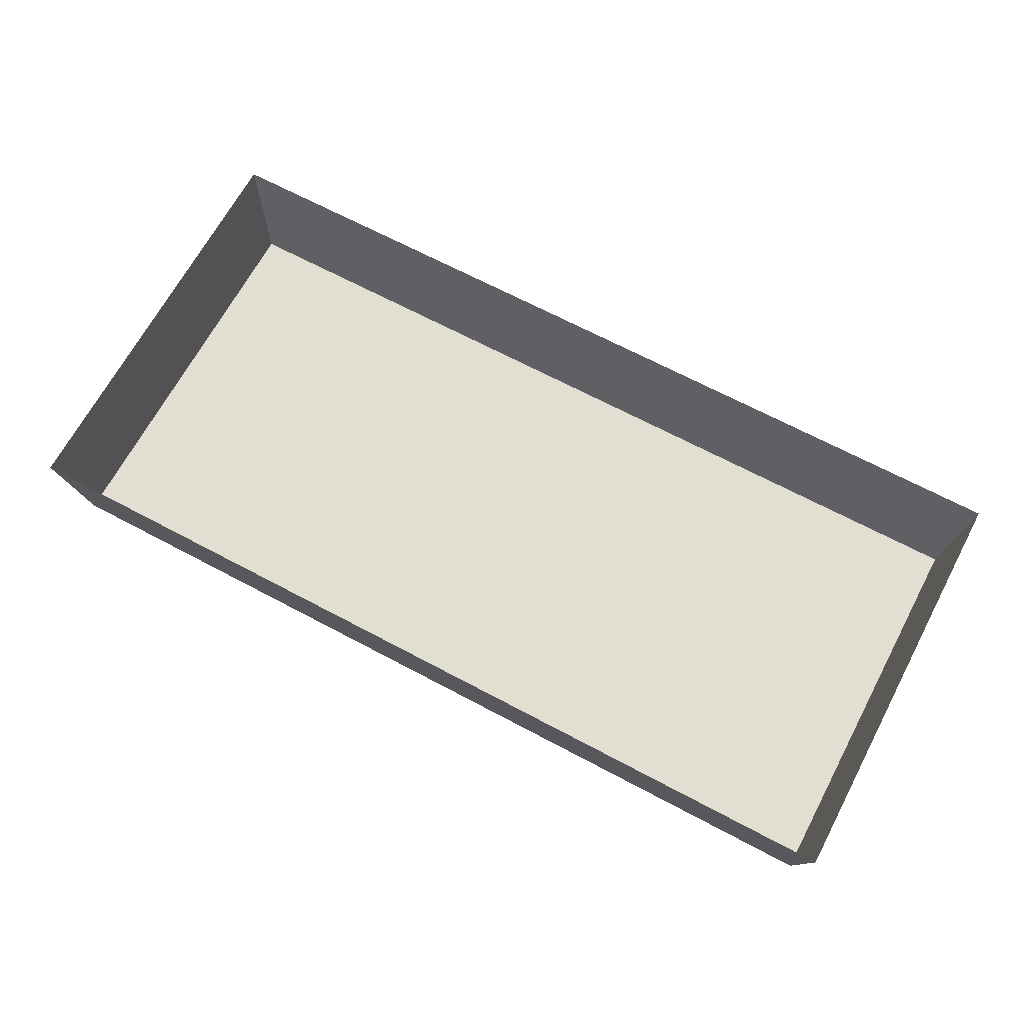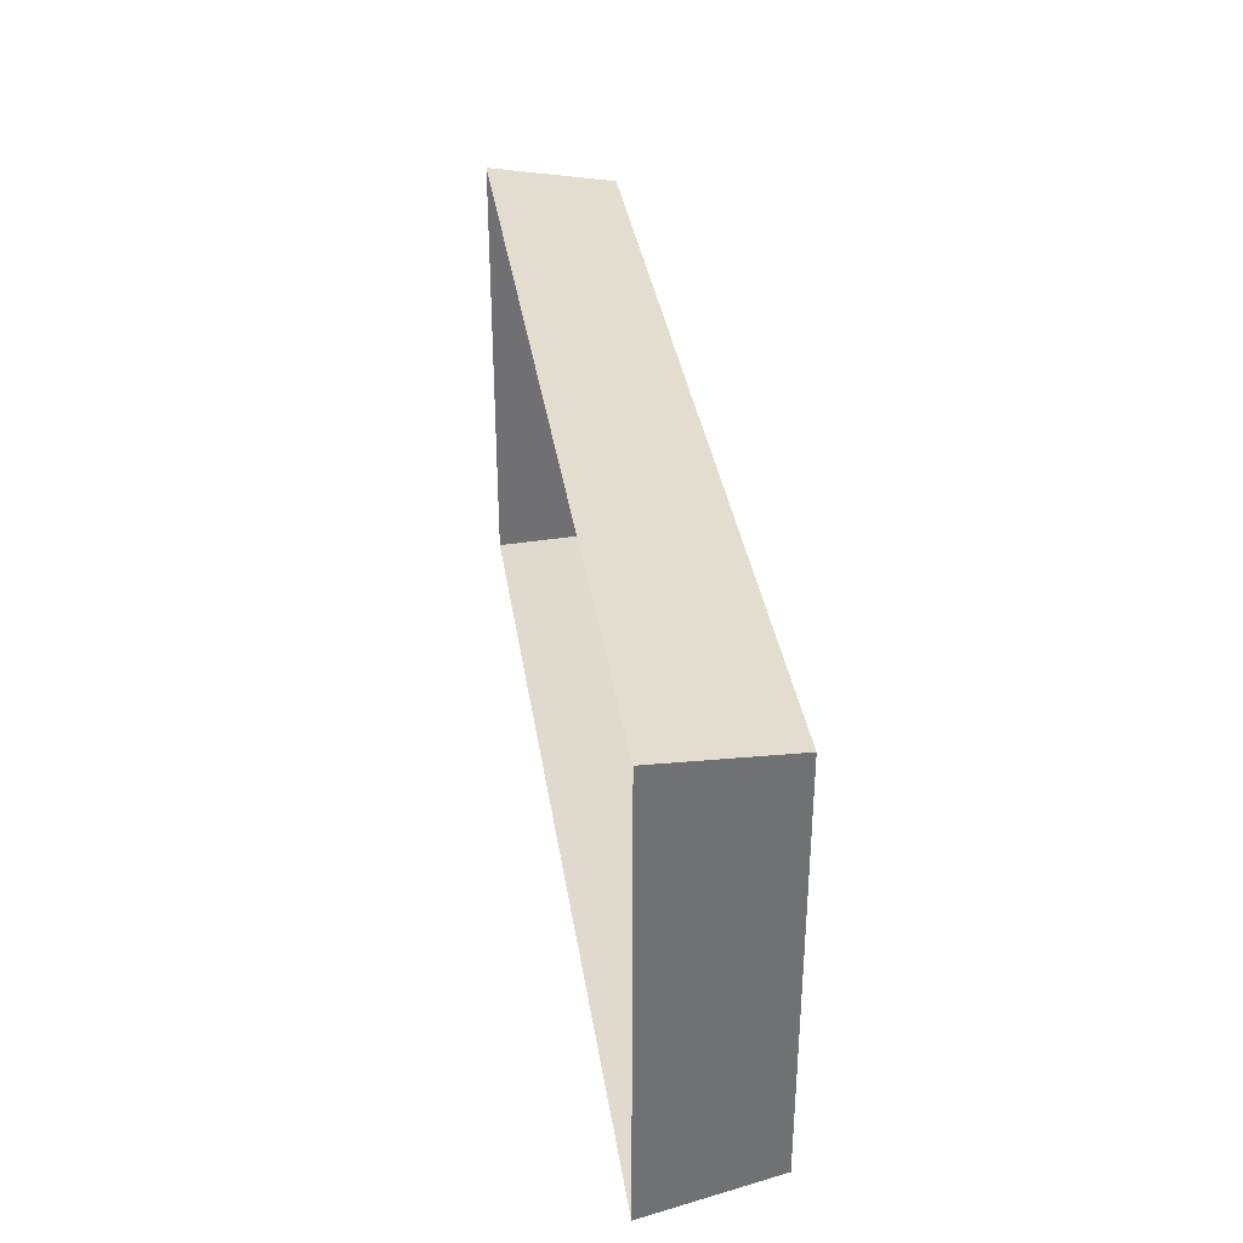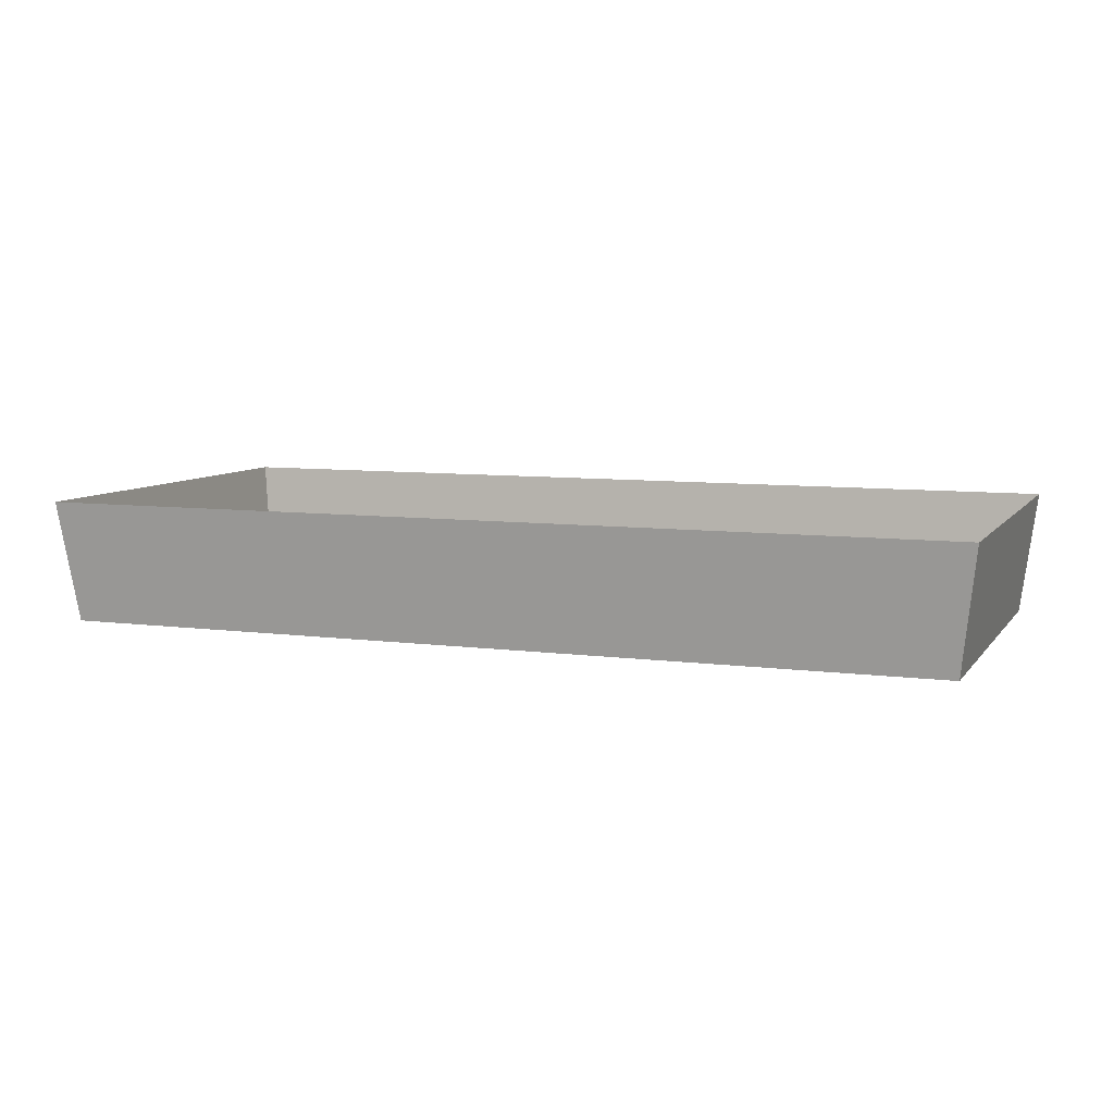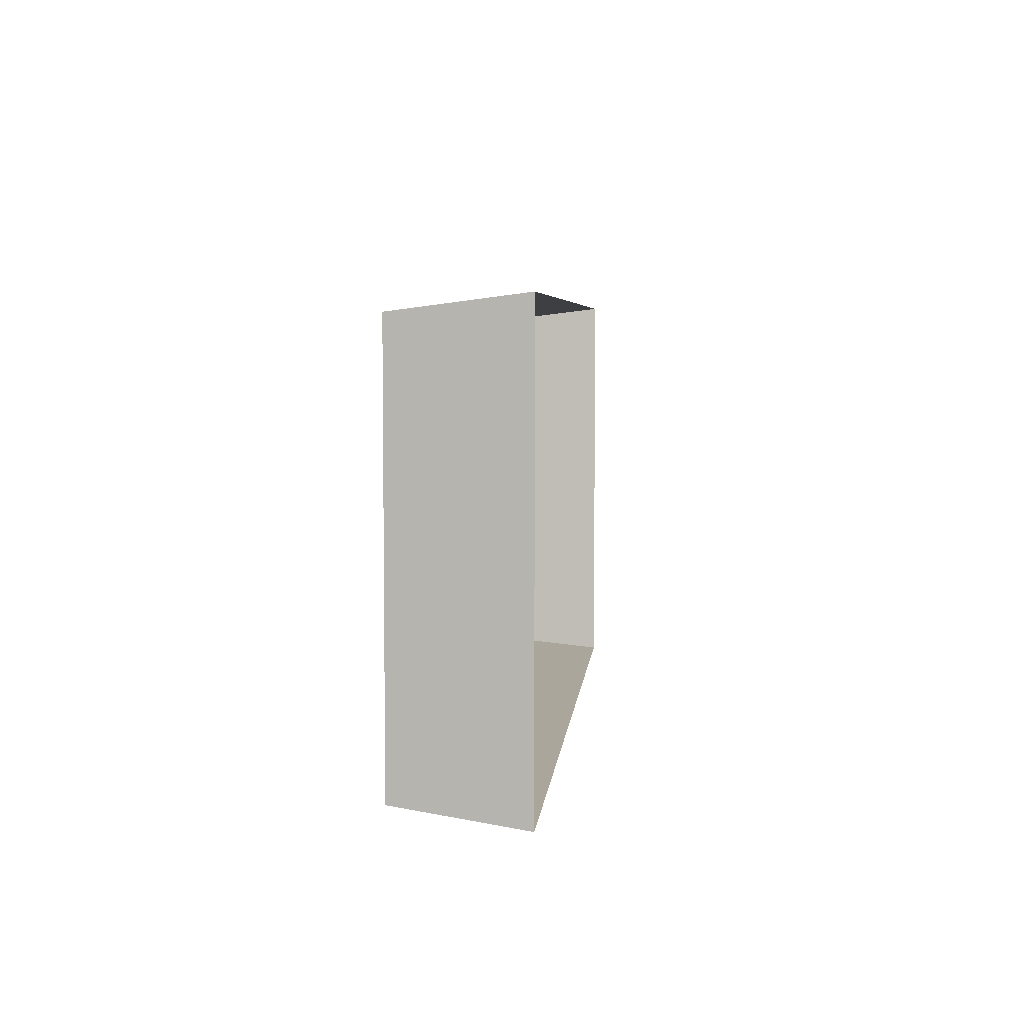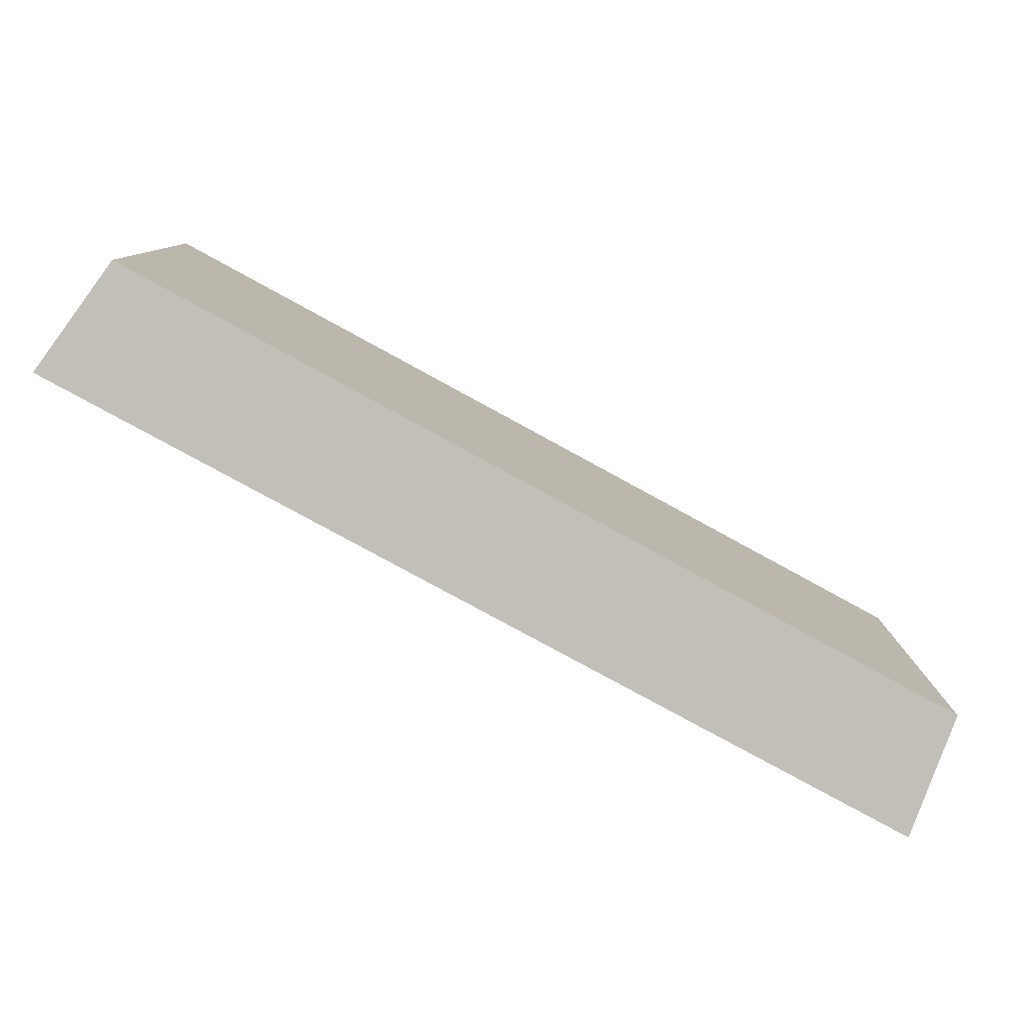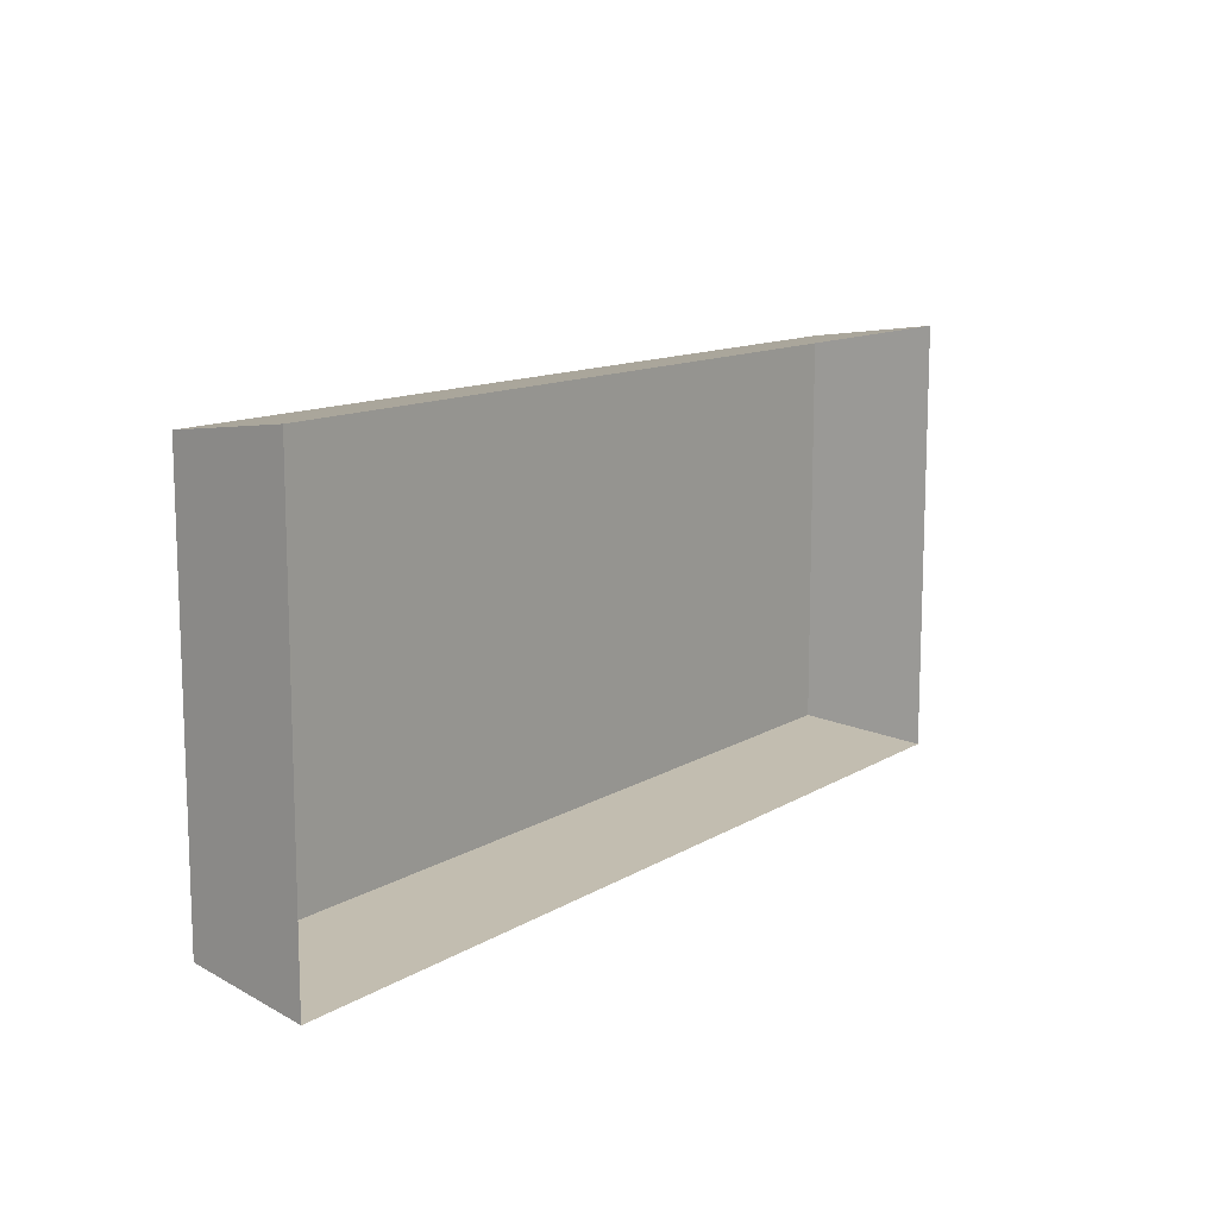
<metadata>
{"format":"obj","ext":"obj","renderer":"f3d","projection":"perspective","resolution":1024,"background":"white","views":[{"elev":67.5,"azim":-151.9,"up":"+Y"},{"elev":35.1,"azim":-98.5,"up":"+Z"},{"elev":7.7,"azim":-159.4,"up":"+Y"},{"elev":5.2,"azim":95.4,"up":"+Z"},{"elev":-79.9,"azim":-28.6,"up":"+Z"},{"elev":12.1,"azim":125.7,"up":"+Z"}]}
</metadata>
<code>
o Box
v 1.55 0 -0.75
v -1.55 0 -0.75
v -1.5 0 -0.7
v 1.5 0 -0.7
v 1.55 0 0.75
v 1.5 0 0.7
v -1.5 0 0.7
v -1.55 0 0.75
v 1.45 -0.4 0.65
v 1.45 -0.4 -0.65
v -1.45 -0.4 0.65
v -1.45 -0.4 -0.65
g Box
f 1 2 3 4
f 5 6 7 8
f 3 2 8 7
f 5 1 4 6
f 9 6 4 10
f 11 7 6 9
f 12 3 7 11
f 10 4 3 12
f 12 11 9 10

</code>
